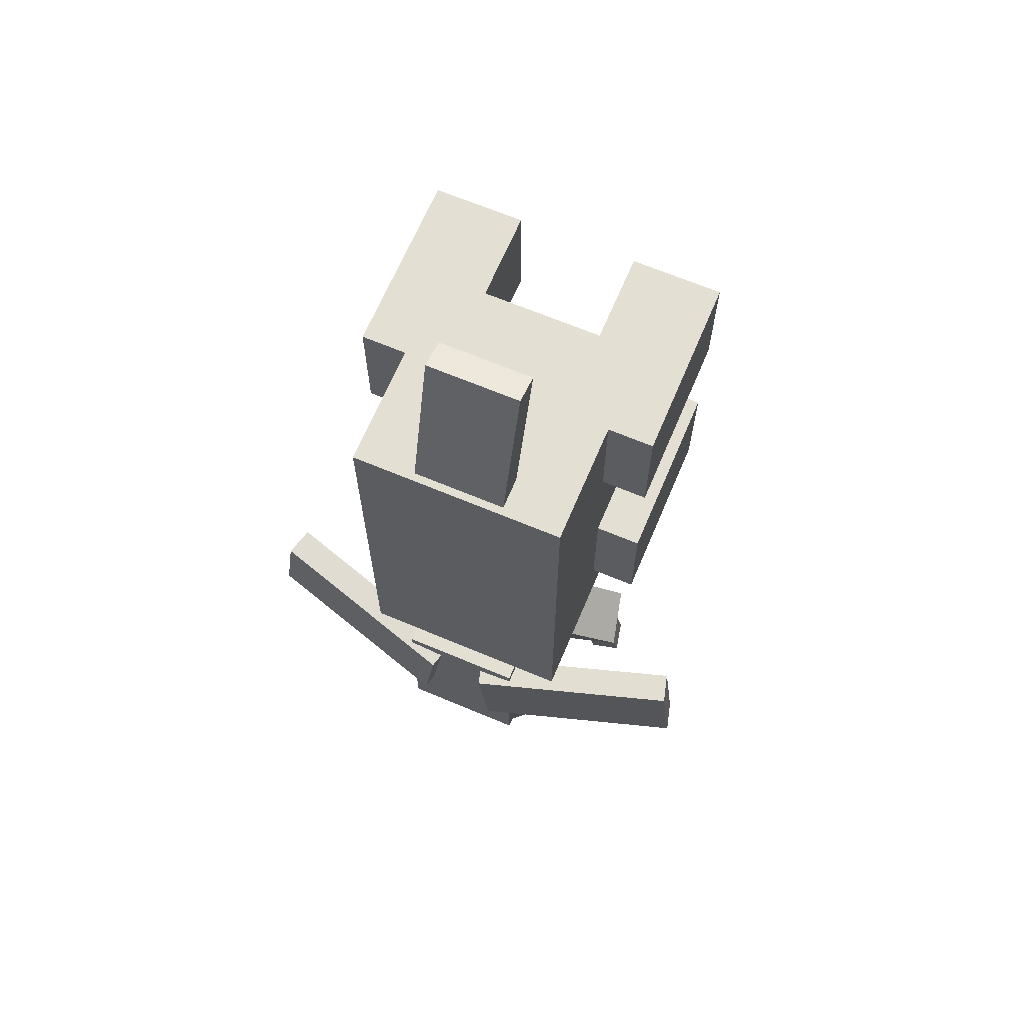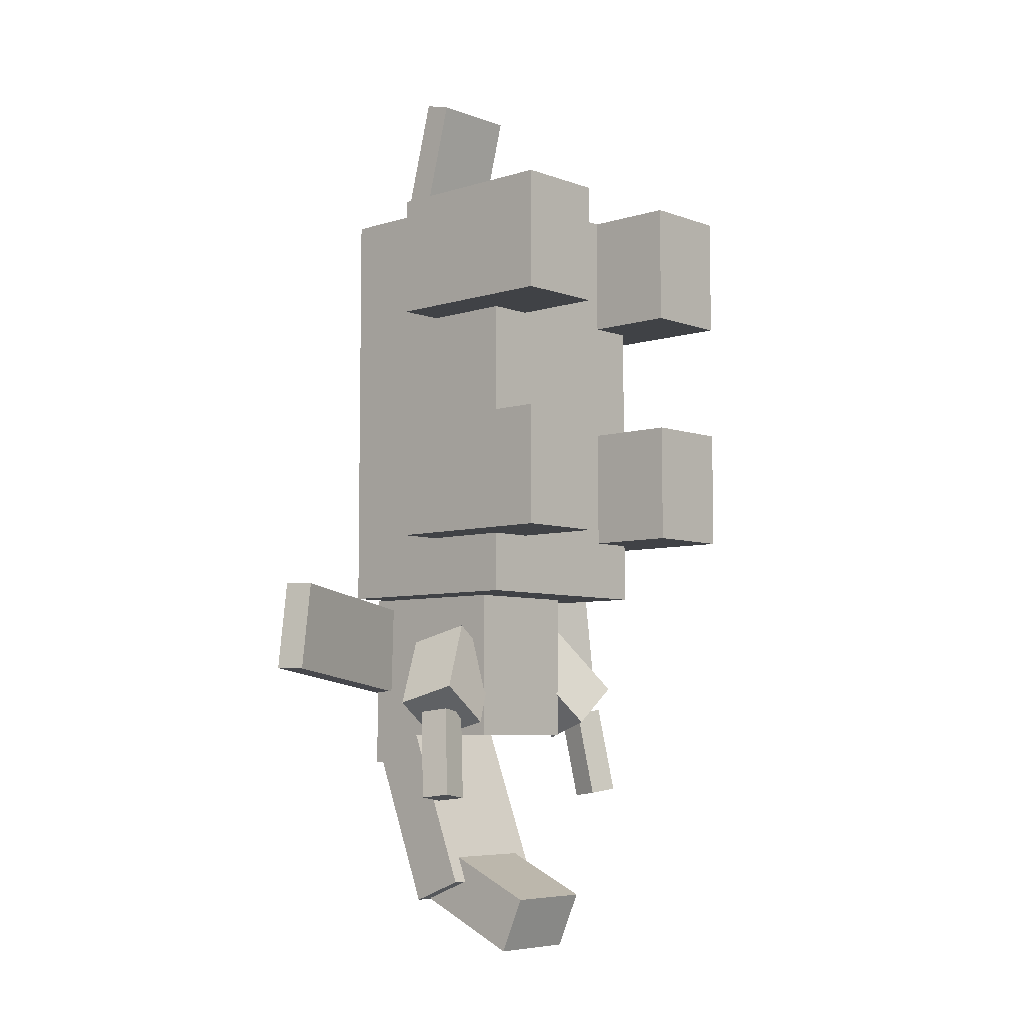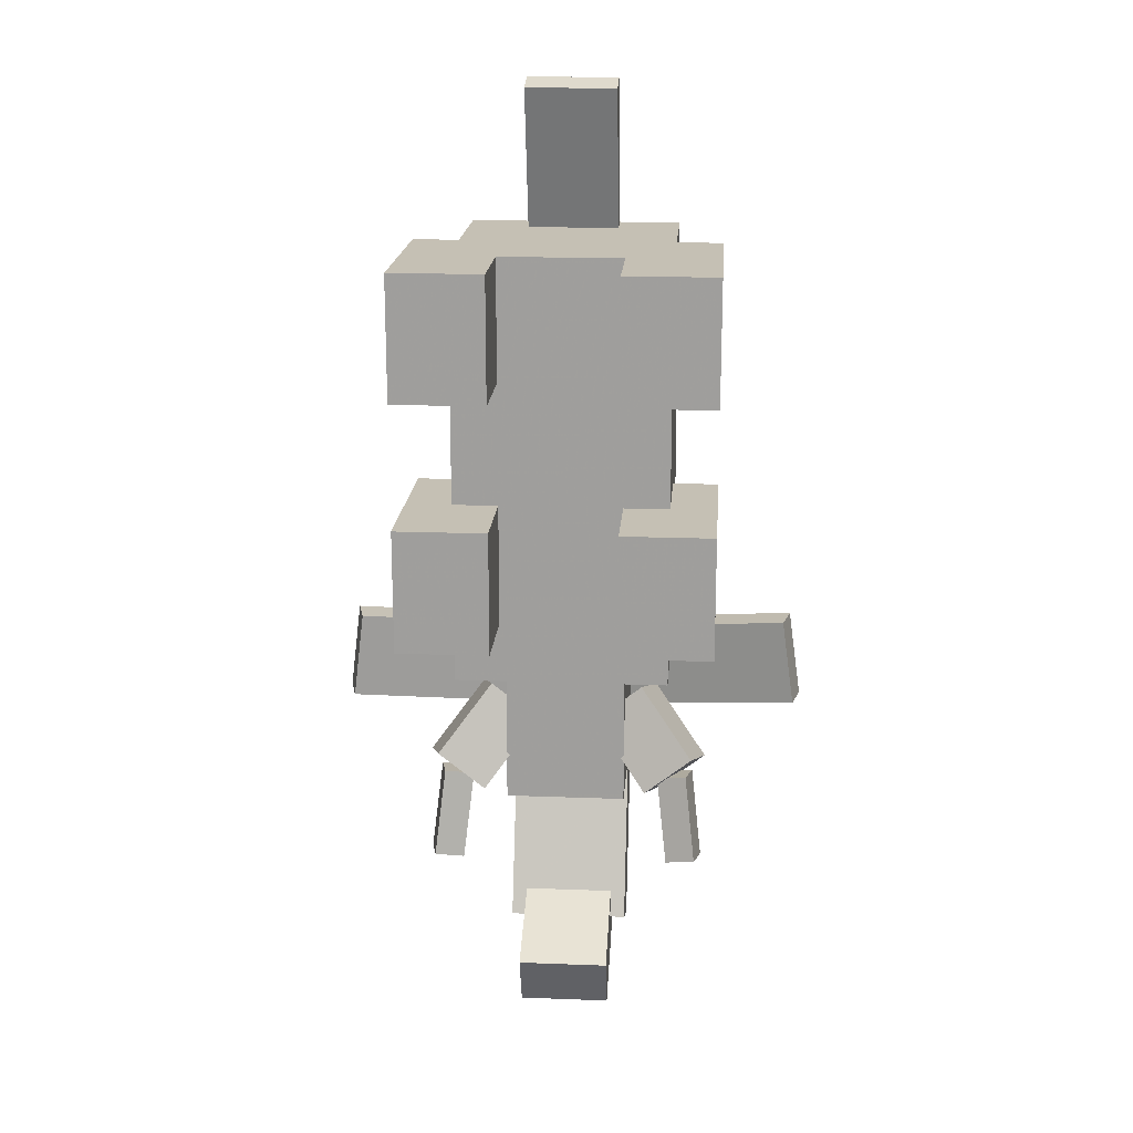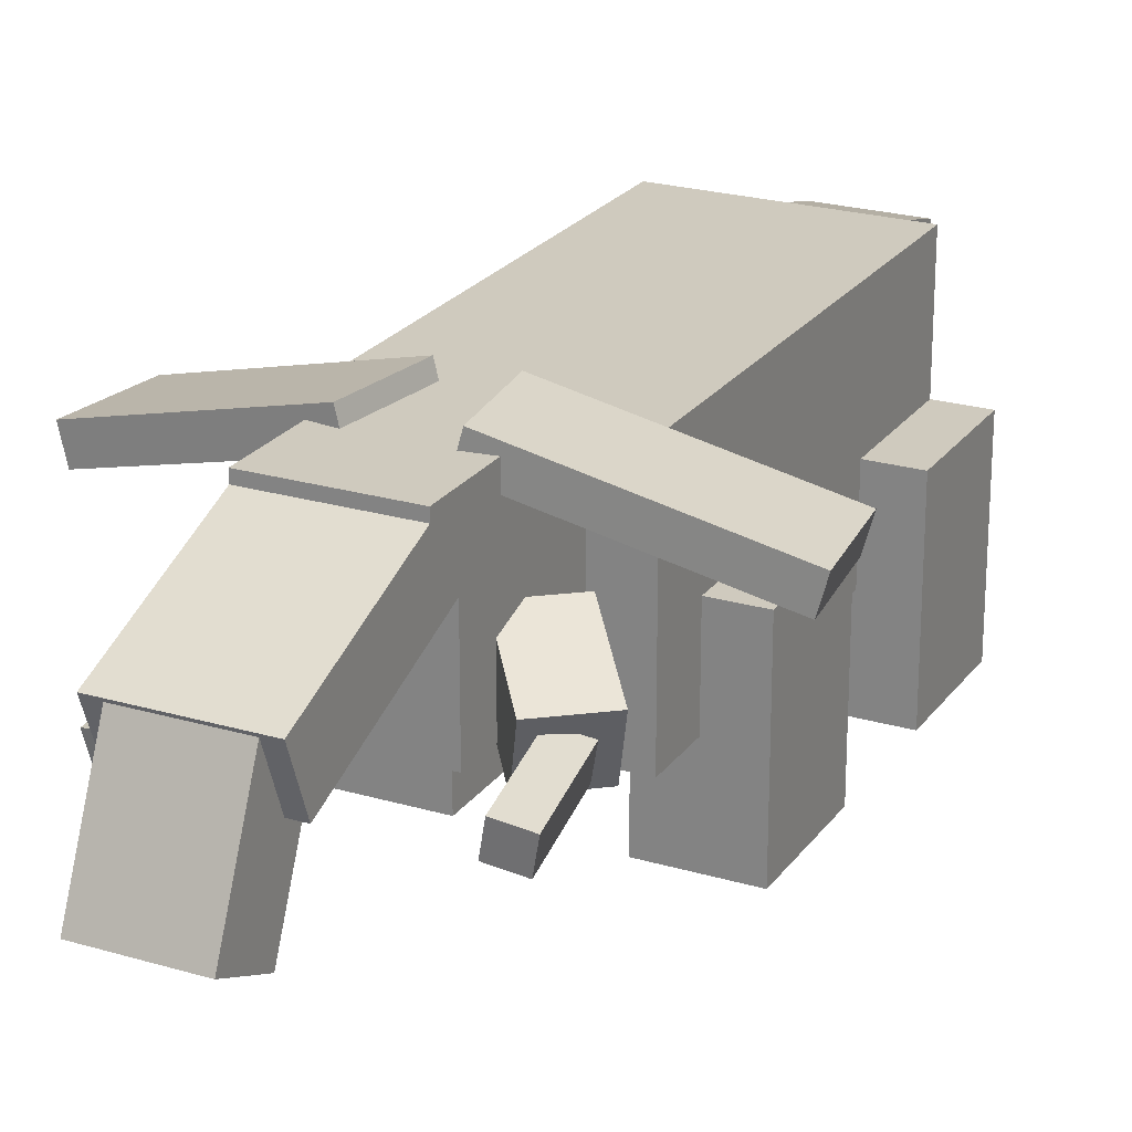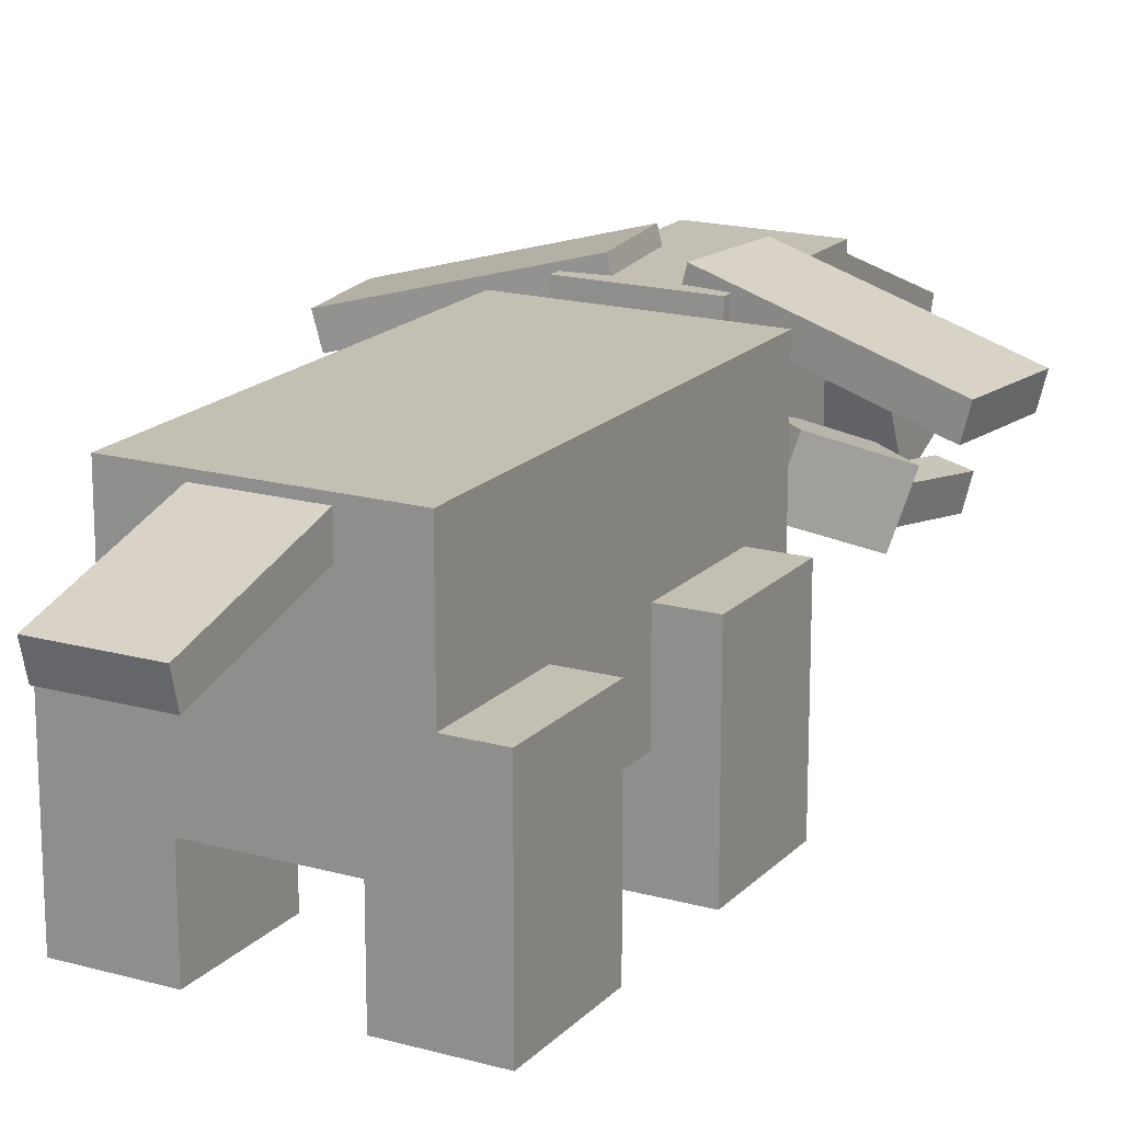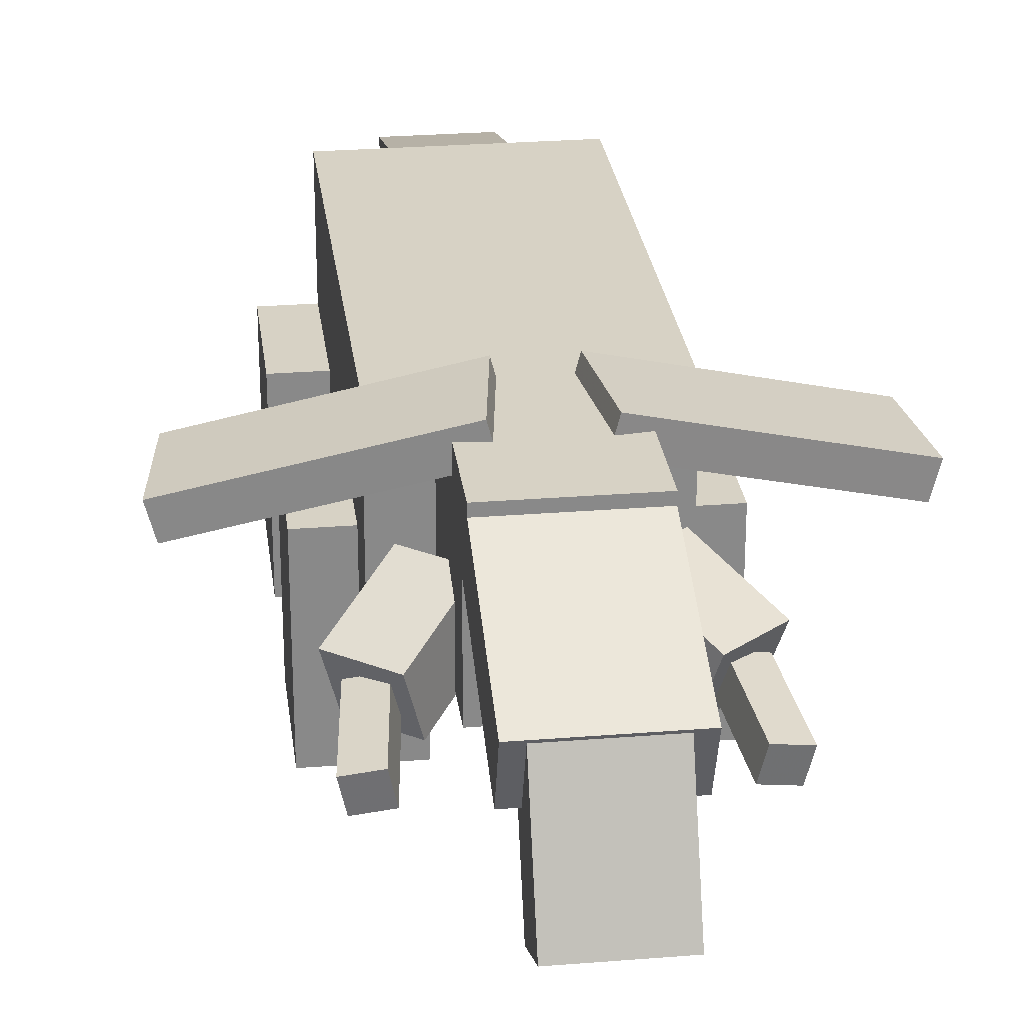
<metadata>
{"format":"obj","ext":"obj","renderer":"f3d","projection":"perspective","resolution":1024,"background":"white","views":[{"elev":66.7,"azim":-157.1,"up":"+Z"},{"elev":-6.3,"azim":-47.3,"up":"+Z"},{"elev":18.2,"azim":4.2,"up":"+Z"},{"elev":23.2,"azim":-153.4,"up":"+Y"},{"elev":17.8,"azim":28.7,"up":"+Y"},{"elev":27.2,"azim":172.9,"up":"+Y"}]}
</metadata>
<code>
o leg2
v -0.125 -1.5 0.1875
v -0.3125 -1.5 0.1875
v -0.3125 -1.125 0.1875
v -0.125 -1.125 0.1875
v -0.3125 -1.5 0.4375
v -0.125 -1.5 0.4375
v -0.125 -1.125 0.4375
v -0.3125 -1.125 0.4375
f 1 2 3 4
f 5 6 7 8
f 4 3 8 7
f 6 5 2 1
f 6 1 4 7
f 2 5 8 3
o leg4
v -0.125 -1.5 -0.3125
v -0.3125 -1.5 -0.3125
v -0.3125 -1.125 -0.3125
v -0.125 -1.125 -0.3125
v -0.3125 -1.5 -0.0625
v -0.125 -1.5 -0.0625
v -0.125 -1.125 -0.0625
v -0.3125 -1.125 -0.0625
f 9 10 11 12
f 13 14 15 16
f 12 11 16 15
f 14 13 10 9
f 14 9 12 15
f 10 13 16 11
o Tail
v 0.09375 -0.9364 0.367
v -0.09375 -0.9364 0.367
v -0.09375 -0.8761 0.383
v 0.09375 -0.8761 0.383
v -0.09375 -1.033 0.7293
v 0.09375 -1.033 0.7293
v 0.09375 -0.9725 0.7454
v -0.09375 -0.9725 0.7454
f 17 18 19 20
f 21 22 23 24
f 20 19 24 23
f 22 21 18 17
f 22 17 20 23
f 18 21 24 19
o leg1
v 0.3125 -1.5 0.1875
v 0.125 -1.5 0.1875
v 0.125 -1.125 0.1875
v 0.3125 -1.125 0.1875
v 0.125 -1.5 0.4375
v 0.3125 -1.5 0.4375
v 0.3125 -1.125 0.4375
v 0.125 -1.125 0.4375
f 25 26 27 28
f 29 30 31 32
f 28 27 32 31
f 30 29 26 25
f 30 25 28 31
f 26 29 32 27
o leg3
v 0.3125 -1.5 -0.3125
v 0.125 -1.5 -0.3125
v 0.125 -1.125 -0.3125
v 0.3125 -1.125 -0.3125
v 0.125 -1.5 -0.0625
v 0.3125 -1.5 -0.0625
v 0.3125 -1.125 -0.0625
v 0.125 -1.125 -0.0625
f 33 34 35 36
f 37 38 39 40
f 36 35 40 39
f 38 37 34 33
f 38 33 36 39
f 34 37 40 35
o Body
v 0.2188 -1.312 -0.4375
v -0.2188 -1.312 -0.4375
v -0.2188 -0.875 -0.4375
v 0.2188 -0.875 -0.4375
v -0.2188 -1.312 0.4375
v 0.2188 -1.312 0.4375
v 0.2188 -0.875 0.4375
v -0.2188 -0.875 0.4375
f 41 42 43 44
f 45 46 47 48
f 44 43 48 47
f 46 45 42 41
f 46 41 44 47
f 42 45 48 43
o Head
v 0.125 -1.188 -0.75
v -0.125 -1.188 -0.75
v -0.125 -0.875 -0.75
v 0.125 -0.875 -0.75
v -0.125 -1.188 -0.4375
v 0.125 -1.188 -0.4375
v 0.125 -0.875 -0.4375
v -0.125 -0.875 -0.4375
f 49 50 51 52
f 53 54 55 56
f 52 51 56 55
f 54 53 50 49
f 54 49 52 55
f 50 53 56 51
o Trunk1
v 0.125 -0.9688 -0.8125
v -0.125 -0.9688 -0.8125
v -0.125 -0.8438 -0.8125
v 0.125 -0.8438 -0.8125
v -0.125 -0.9688 -0.4375
v 0.125 -0.9688 -0.4375
v 0.125 -0.8438 -0.4375
v -0.125 -0.8438 -0.4375
f 57 58 59 60
f 61 62 63 64
f 60 59 64 63
f 62 61 58 57
f 62 57 60 63
f 58 61 64 59
o Trunk2
v 0.125 -1.101 -1.077
v -0.125 -1.101 -1.077
v -0.125 -0.9842 -1.122
v 0.125 -0.9842 -1.122
v -0.125 -0.9645 -0.7273
v 0.125 -0.9645 -0.7273
v 0.125 -0.848 -0.7727
v -0.125 -0.848 -0.7727
f 65 66 67 68
f 69 70 71 72
f 68 67 72 71
f 70 69 66 65
f 70 65 68 71
f 66 69 72 67
o Tip
v 0.09375 -1.269 -1.108
v -0.09375 -1.269 -1.108
v -0.09375 -1.218 -1.222
v 0.09375 -1.218 -1.222
v -0.09375 -1.04 -1.006
v 0.09375 -1.04 -1.006
v 0.09375 -0.9895 -1.12
v -0.09375 -0.9895 -1.12
f 73 74 75 76
f 77 78 79 80
f 76 75 80 79
f 78 77 74 73
f 78 73 76 79
f 74 77 80 75
o TuskbaseR
v 0.2683 -1.22 -0.6429
v 0.1703 -1.22 -0.7205
v 0.1984 -1.104 -0.7561
v 0.2965 -1.104 -0.6786
v 0.06189 -1.152 -0.5835
v 0.1599 -1.152 -0.5059
v 0.1881 -1.036 -0.5415
v 0.09006 -1.036 -0.6191
f 81 82 83 84
f 85 86 87 88
f 84 83 88 87
f 86 85 82 81
f 86 81 84 87
f 82 85 88 83
o TuskTipR
v 0.2784 -1.225 -0.8759
v 0.2177 -1.213 -0.8846
v 0.2308 -1.152 -0.8919
v 0.2915 -1.164 -0.8832
v 0.1965 -1.186 -0.7003
v 0.2572 -1.198 -0.6915
v 0.2702 -1.138 -0.6988
v 0.2095 -1.126 -0.7075
f 89 90 91 92
f 93 94 95 96
f 92 91 96 95
f 94 93 90 89
f 94 89 92 95
f 90 93 96 91
o TuskbaseL
v -0.1703 -1.22 -0.7205
v -0.2683 -1.22 -0.6429
v -0.2965 -1.104 -0.6786
v -0.1984 -1.104 -0.7561
v -0.1599 -1.152 -0.5059
v -0.06189 -1.152 -0.5835
v -0.09006 -1.036 -0.6191
v -0.1881 -1.036 -0.5415
f 97 98 99 100
f 101 102 103 104
f 100 99 104 103
f 102 101 98 97
f 102 97 100 103
f 98 101 104 99
o TuskTipL
v -0.2177 -1.213 -0.8846
v -0.2784 -1.225 -0.8759
v -0.2915 -1.164 -0.8832
v -0.2308 -1.152 -0.8919
v -0.2572 -1.198 -0.6915
v -0.1965 -1.186 -0.7003
v -0.2095 -1.126 -0.7075
v -0.2702 -1.138 -0.6988
f 105 106 107 108
f 109 110 111 112
f 108 107 112 111
f 110 109 106 105
f 110 105 108 111
f 106 109 112 107
o Right_Ear
v -0.04322 -0.8739 -0.4704
v -0.06581 -0.8739 -0.6565
v -0.08178 -0.8136 -0.6546
v -0.05919 -0.8136 -0.4685
v -0.4855 -0.9865 -0.6056
v -0.4629 -0.9865 -0.4195
v -0.4789 -0.9261 -0.4175
v -0.5015 -0.9261 -0.6037
f 113 114 115 116
f 117 118 119 120
f 116 115 120 119
f 118 117 114 113
f 118 113 116 119
f 114 117 120 115
o Left_Ear
v 0.4602 -0.9865 -0.412
v 0.4862 -0.9865 -0.5977
v 0.5022 -0.9261 -0.5955
v 0.4761 -0.9261 -0.4098
v 0.06757 -0.8739 -0.6565
v 0.04151 -0.8739 -0.4708
v 0.05743 -0.8136 -0.4685
v 0.08349 -0.8136 -0.6542
f 121 122 123 124
f 125 126 127 128
f 124 123 128 127
f 126 125 122 121
f 126 121 124 127
f 122 125 128 123

</code>
